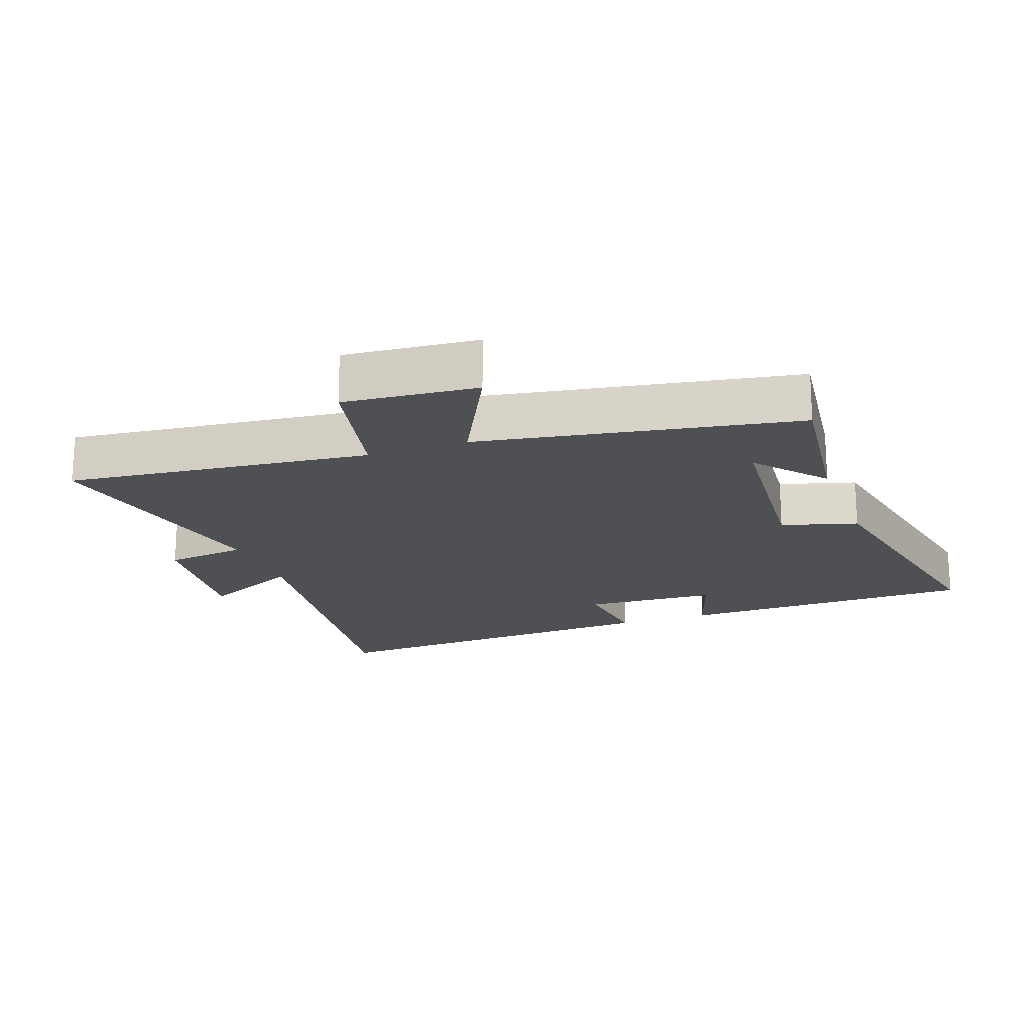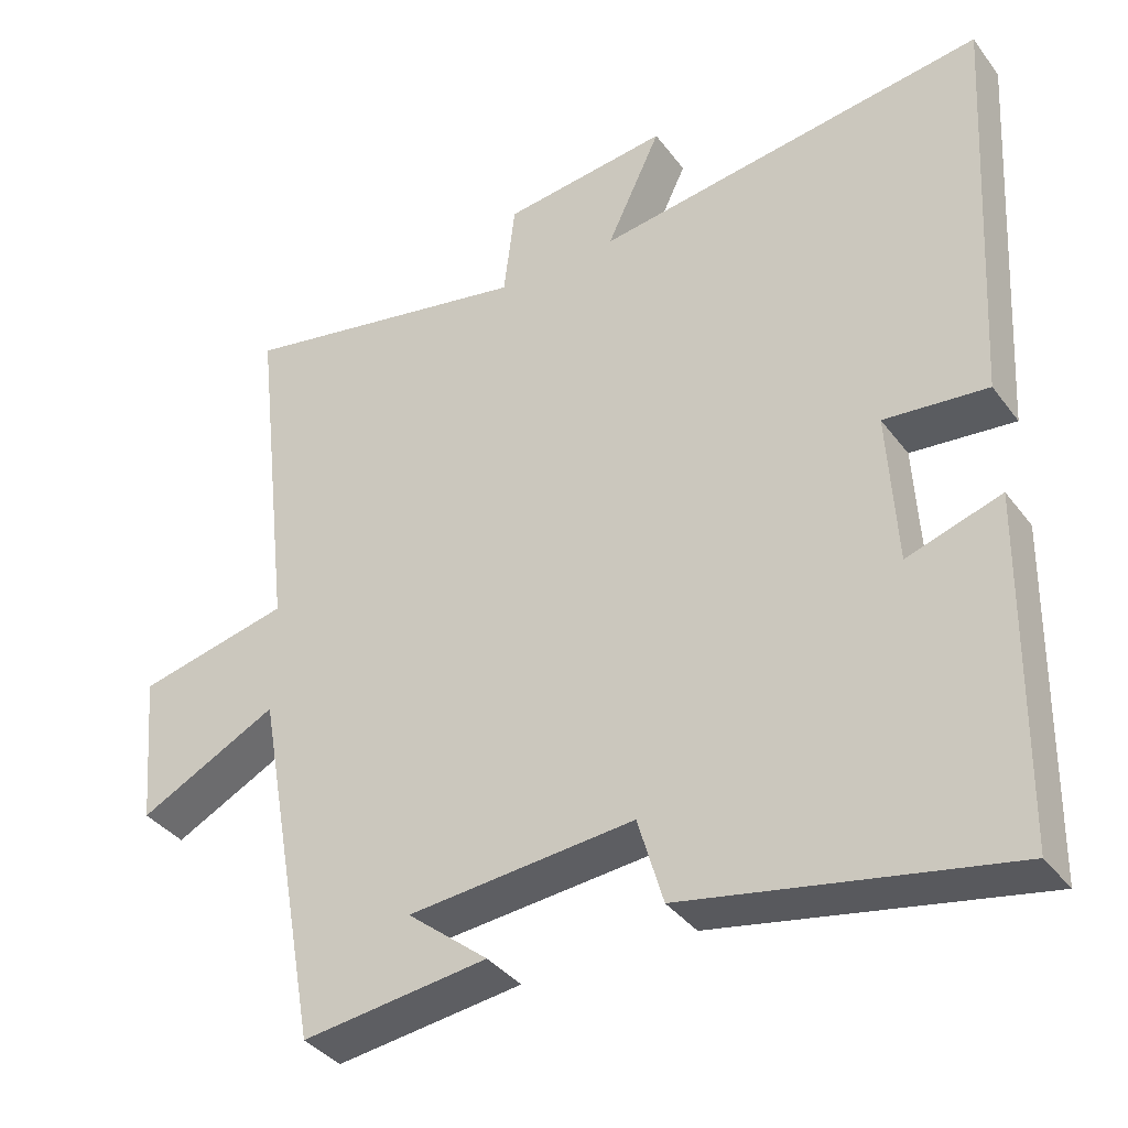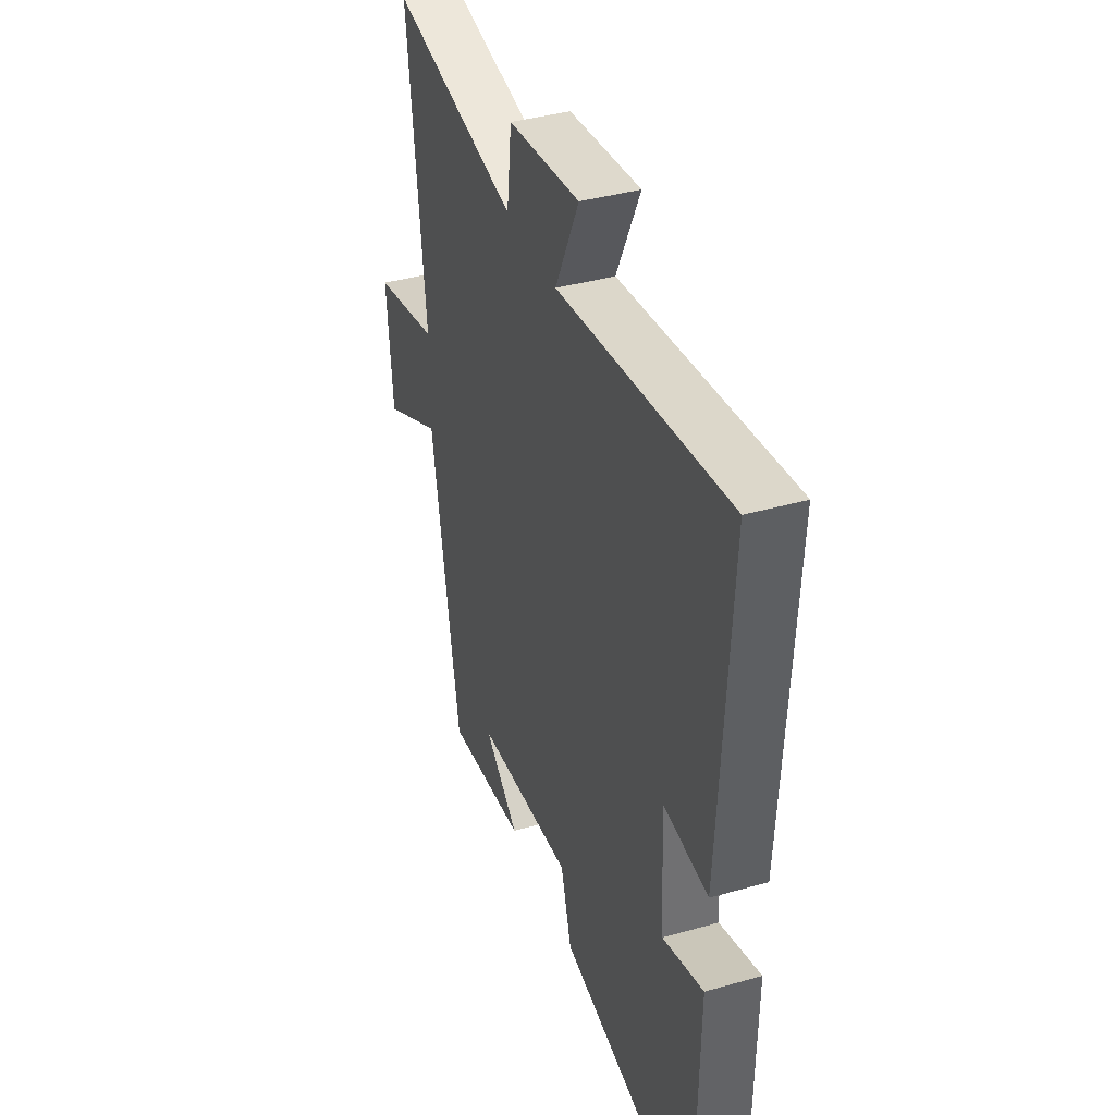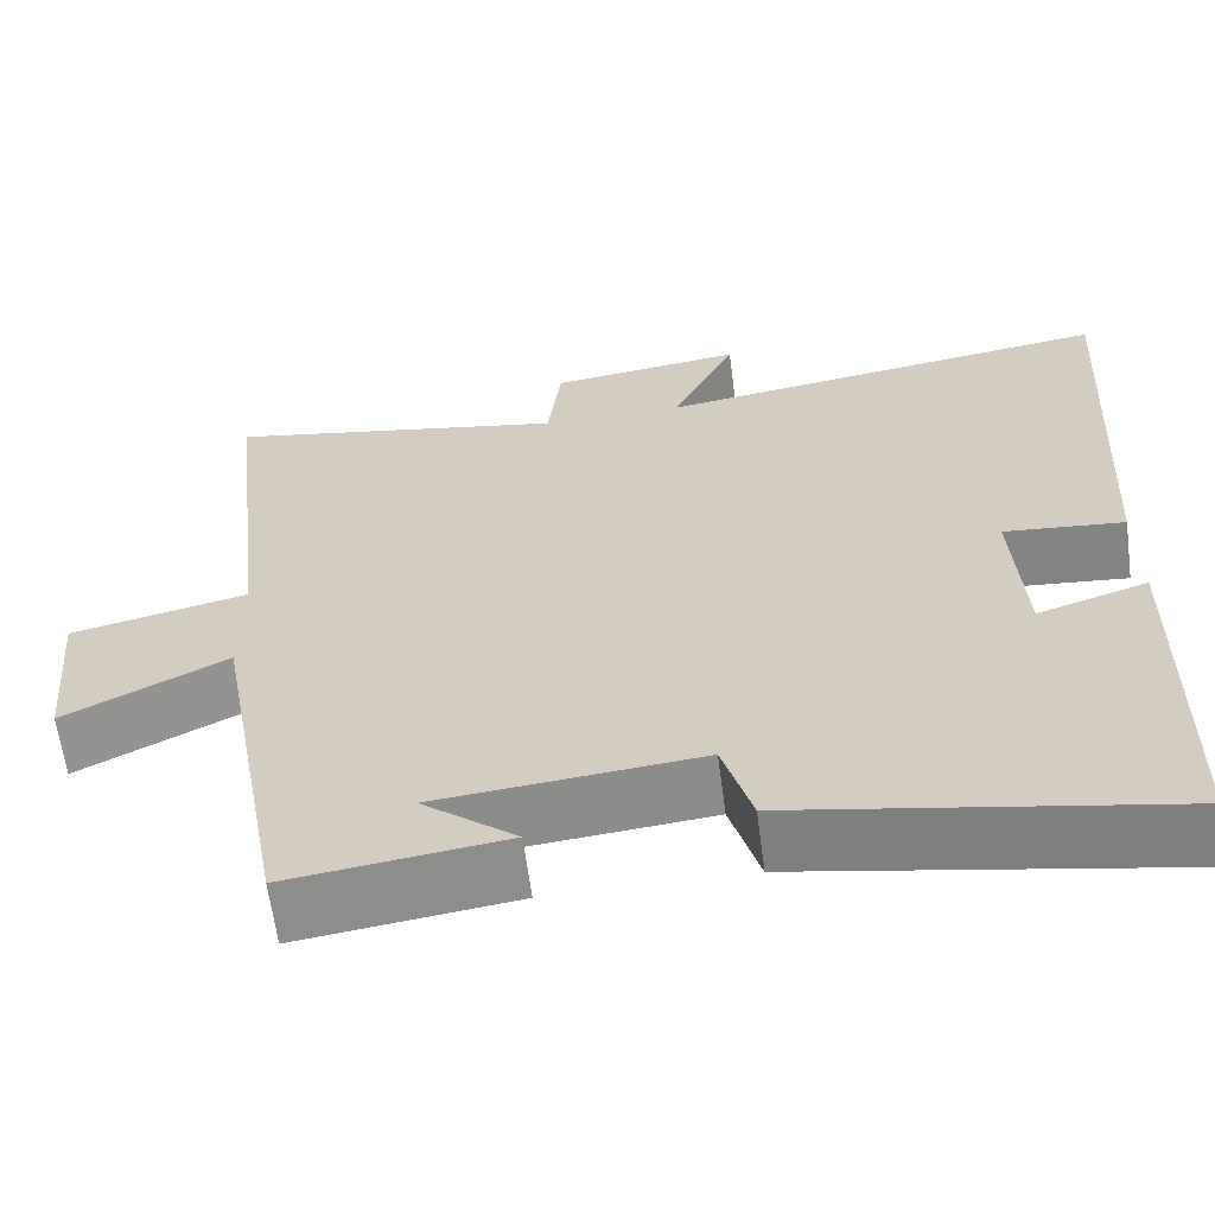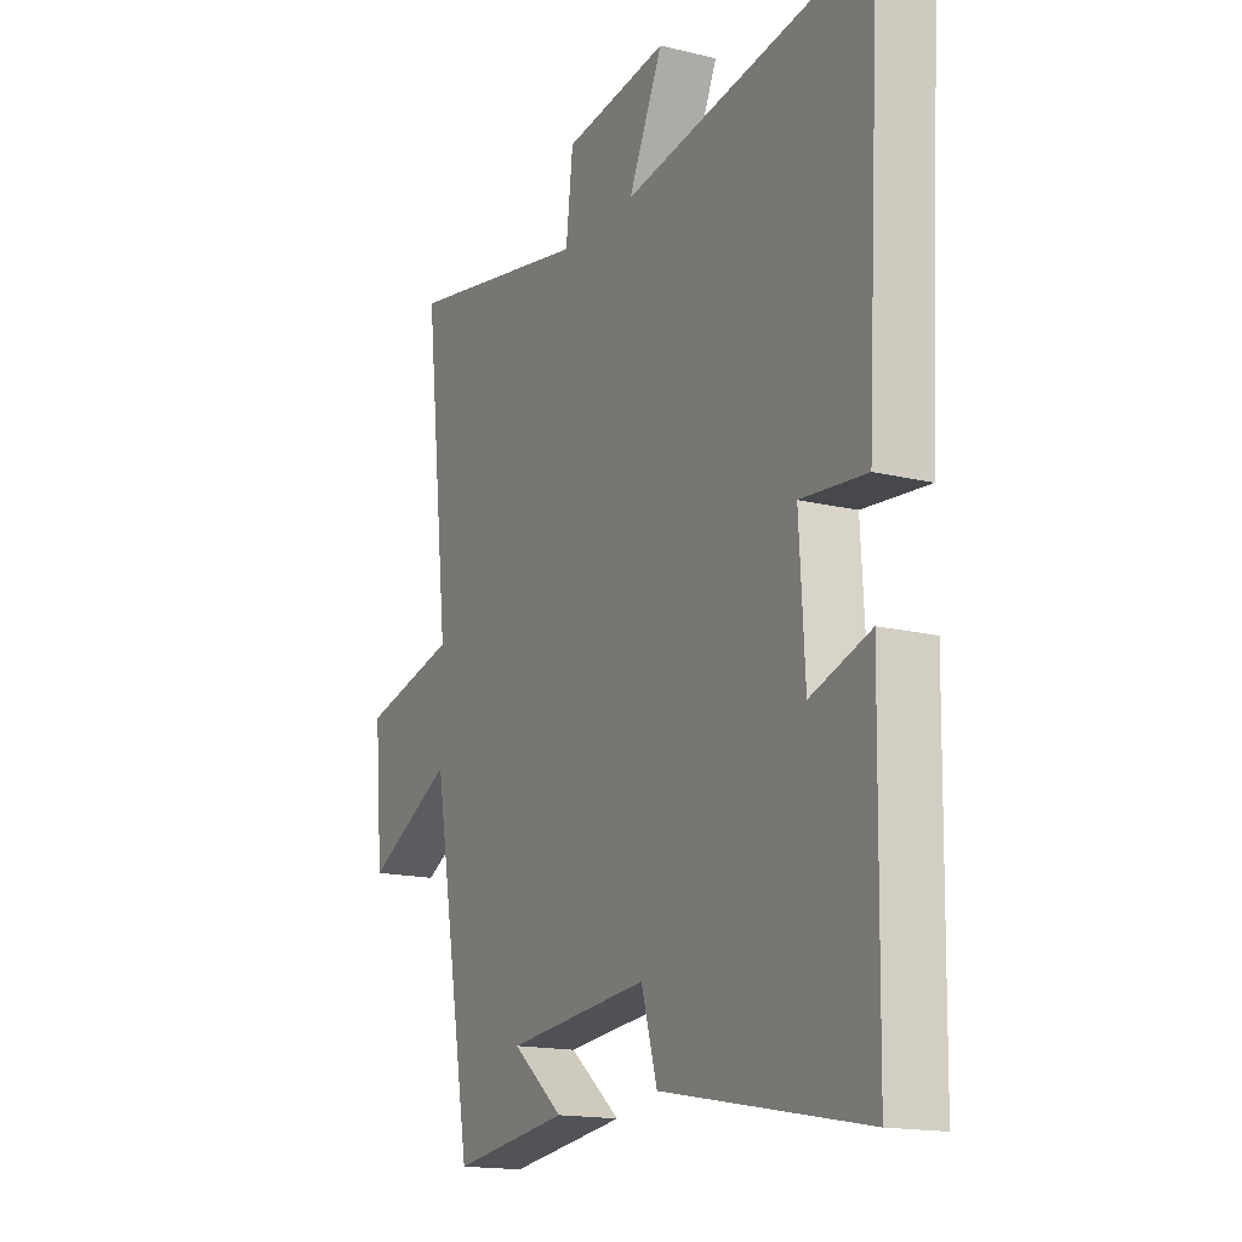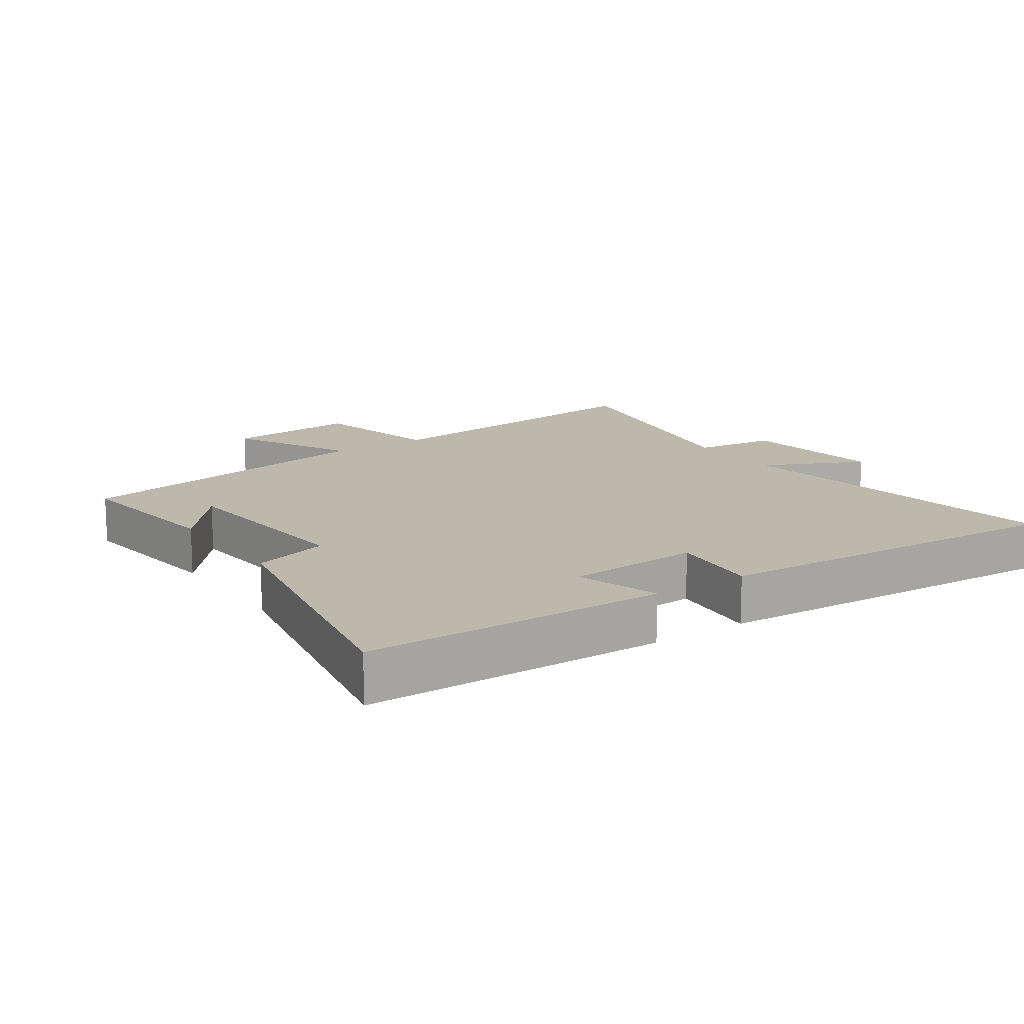
<metadata>
{"format":"obj","ext":"obj","renderer":"f3d","projection":"perspective","resolution":1024,"background":"white","views":[{"elev":-18.7,"azim":110.3,"up":"+Y"},{"elev":-37.0,"azim":-147.9,"up":"+Z"},{"elev":39.4,"azim":-109.5,"up":"+Z"},{"elev":-63.0,"azim":-172.5,"up":"+Z"},{"elev":-16.0,"azim":-116.9,"up":"+Z"},{"elev":14.6,"azim":-124.2,"up":"+Y"}]}
</metadata>
<code>
v -0.493 0.07 -0.581
v -0.5 0.07 -0.123
v -0.374 0.07 -0.164
v -0.362 0.07 0.04
v -0.5 0.07 0.027
v -0.531 0.07 0.576
v -0.006 0.07 0.5
v -0.079 0.07 0.654
v 0.143 0.07 0.626
v 0.158 0.07 0.5
v 0.553 0.07 0.574
v 0.5 0.07 0.108
v 0.704 0.07 0.061
v 0.686 0.07 -0.143
v 0.5 0.07 -0.048
v 0.413 0.07 -0.532
v 0.165 0.07 -0.5
v 0.273 0.07 -0.412
v -0.029 0.07 -0.384
v -0.063 0.07 -0.5
v -0.493 0 -0.581
v -0.5 0 -0.123
v -0.374 0 -0.164
v -0.362 0 0.04
v -0.5 0 0.027
v -0.531 0 0.576
v -0.006 0 0.5
v -0.079 0 0.654
v 0.143 0 0.626
v 0.158 0 0.5
v 0.553 0 0.574
v 0.5 0 0.108
v 0.704 0 0.061
v 0.686 0 -0.143
v 0.5 0 -0.048
v 0.413 0 -0.532
v 0.165 0 -0.5
v 0.273 0 -0.412
v -0.029 0 -0.384
v -0.063 0 -0.5
f 19 20 1 2
f 18 19 2 3
f 16 17 18
f 15 16 18
f 15 18 3 4
f 12 13 14 15
f 12 15 4
f 10 11 12 4
f 7 8 9 10
f 7 10 4 5
f 5 6 7
f 22 21 40 39
f 23 22 39 38
f 38 37 36
f 38 36 35
f 24 23 38 35
f 35 34 33 32
f 24 35 32
f 24 32 31 30
f 30 29 28 27
f 25 24 30 27
f 27 26 25
f 1 21 22 2
f 2 22 23 3
f 3 23 24 4
f 4 24 25 5
f 5 25 26 6
f 6 26 27 7
f 7 27 28 8
f 8 28 29 9
f 9 29 30 10
f 10 30 31 11
f 11 31 32 12
f 12 32 33 13
f 13 33 34 14
f 14 34 35 15
f 15 35 36 16
f 16 36 37 17
f 17 37 38 18
f 18 38 39 19
f 19 39 40 20
f 20 40 21 1

</code>
